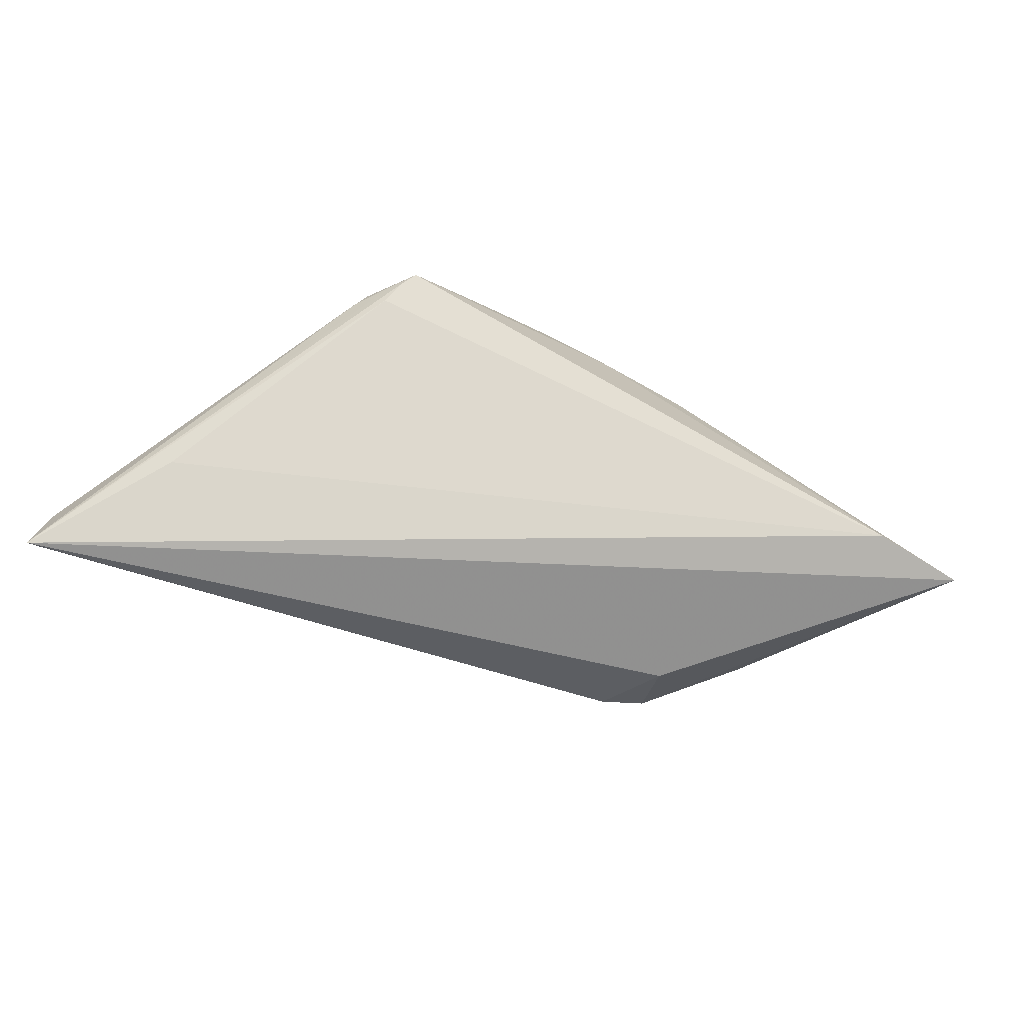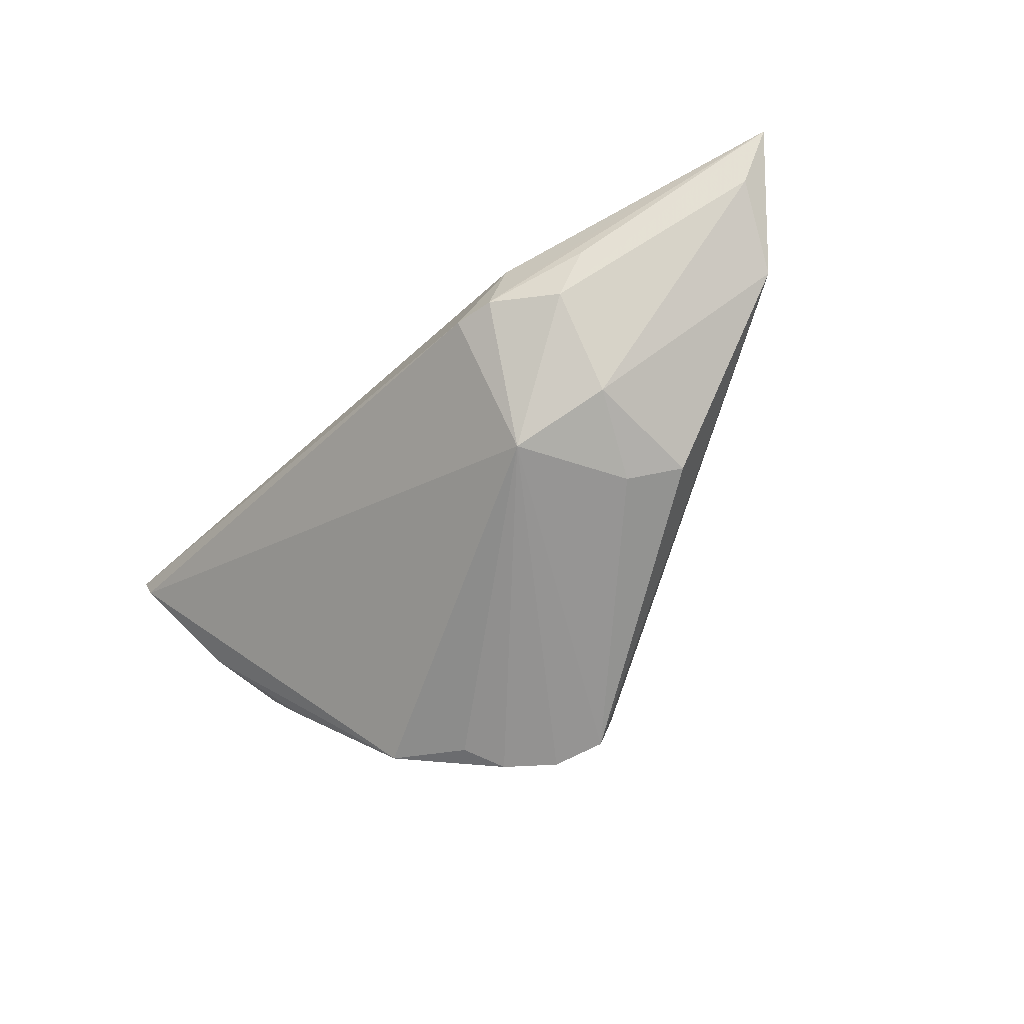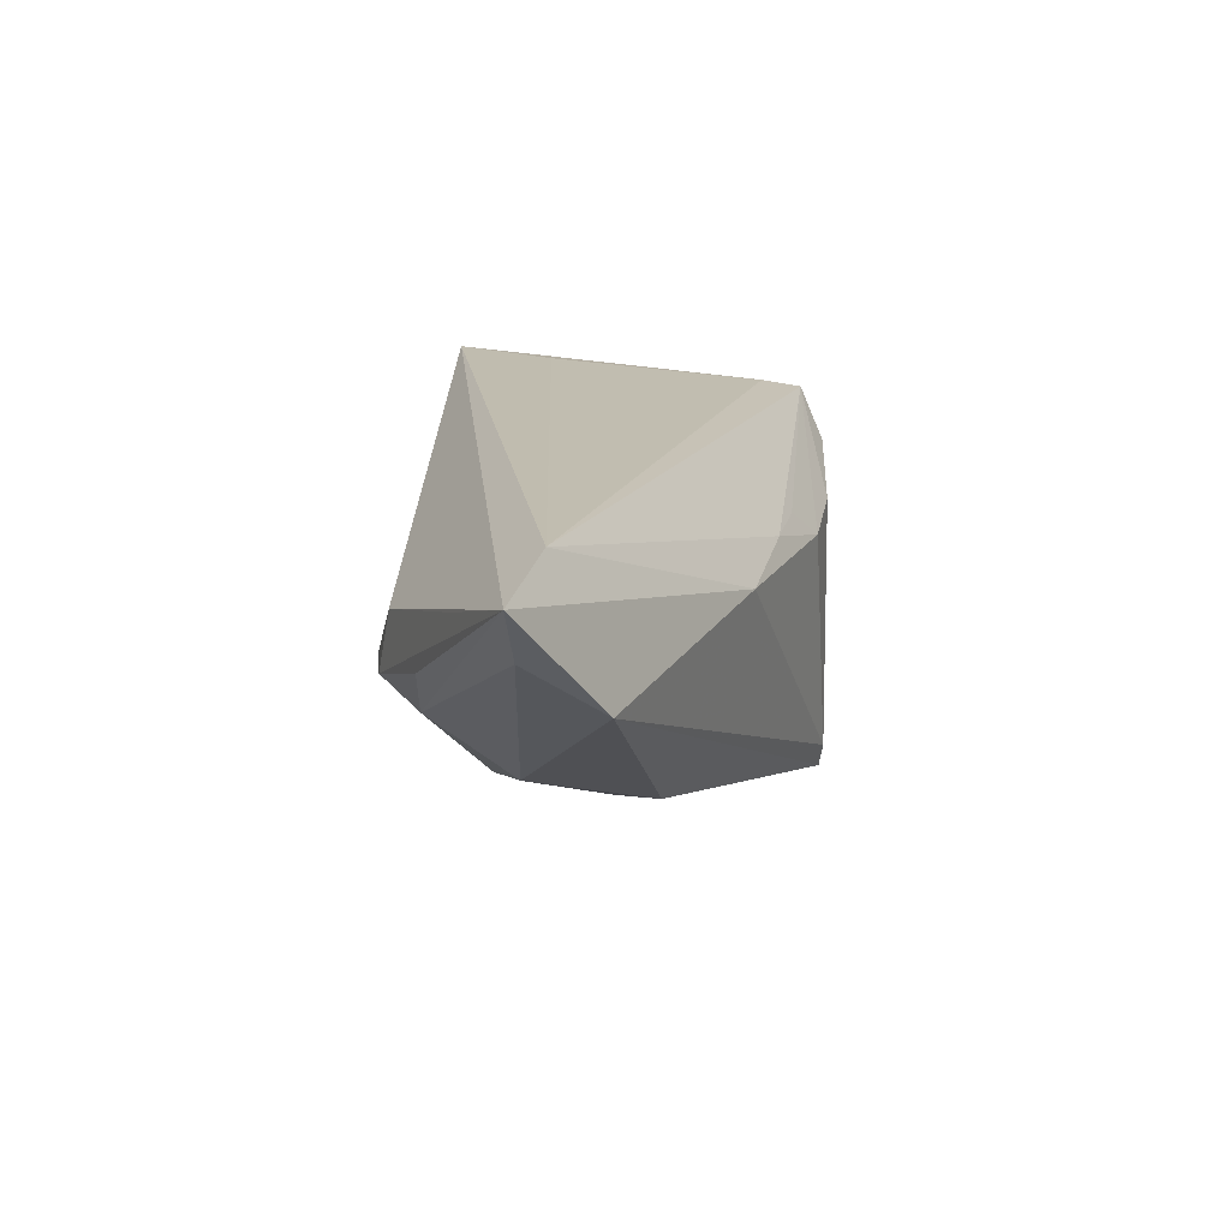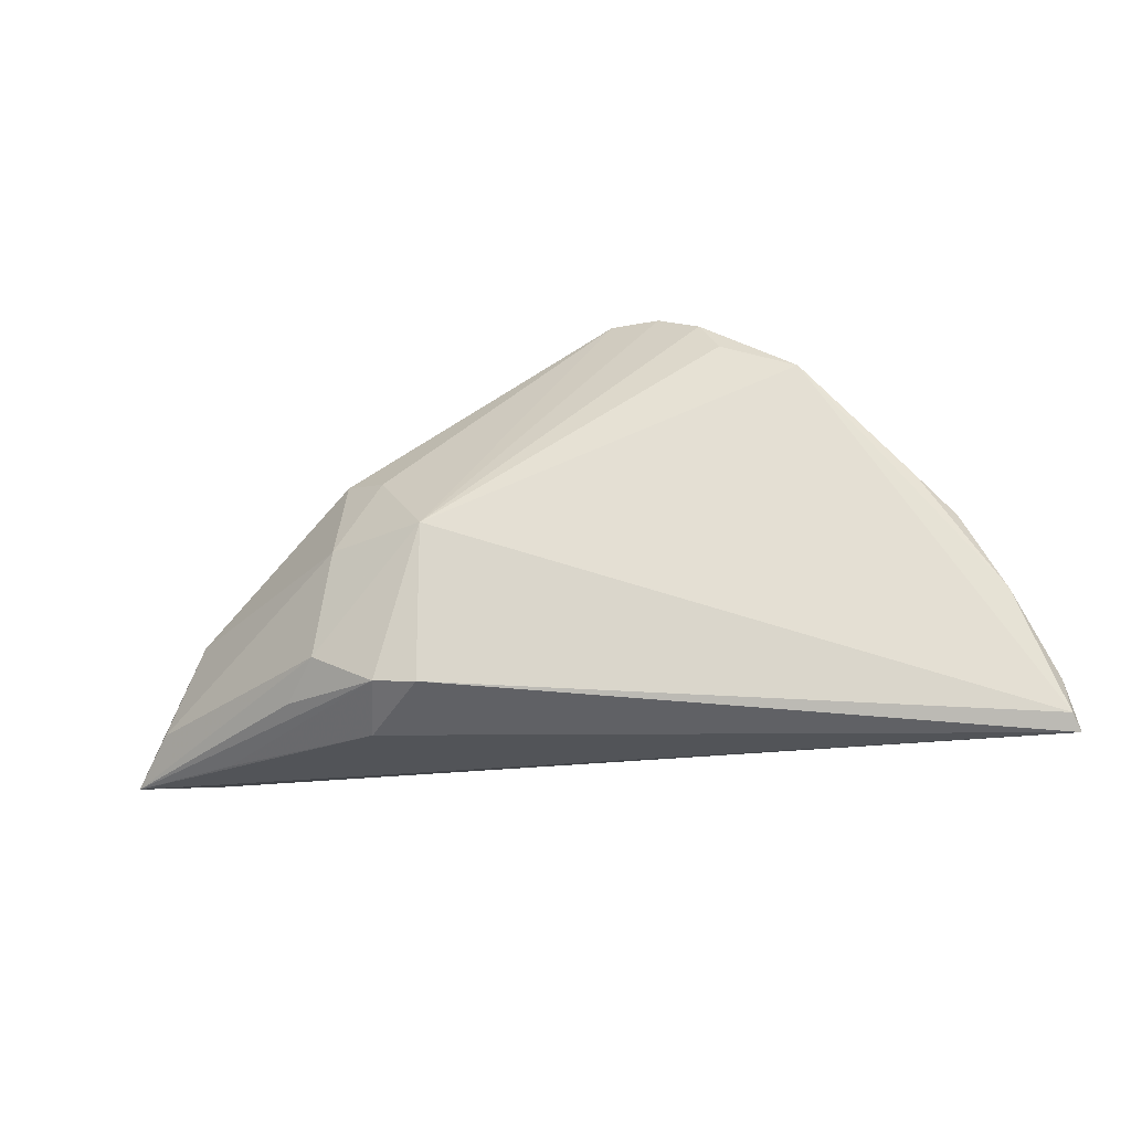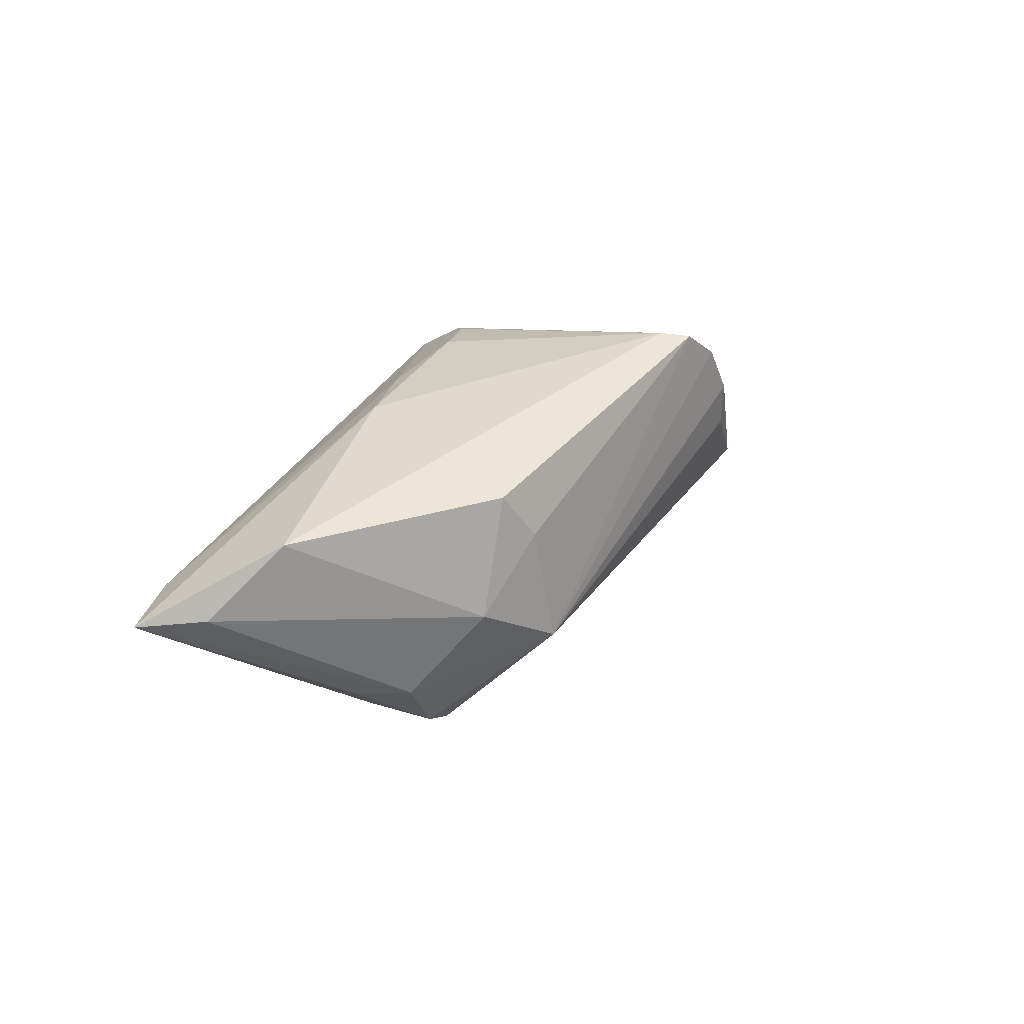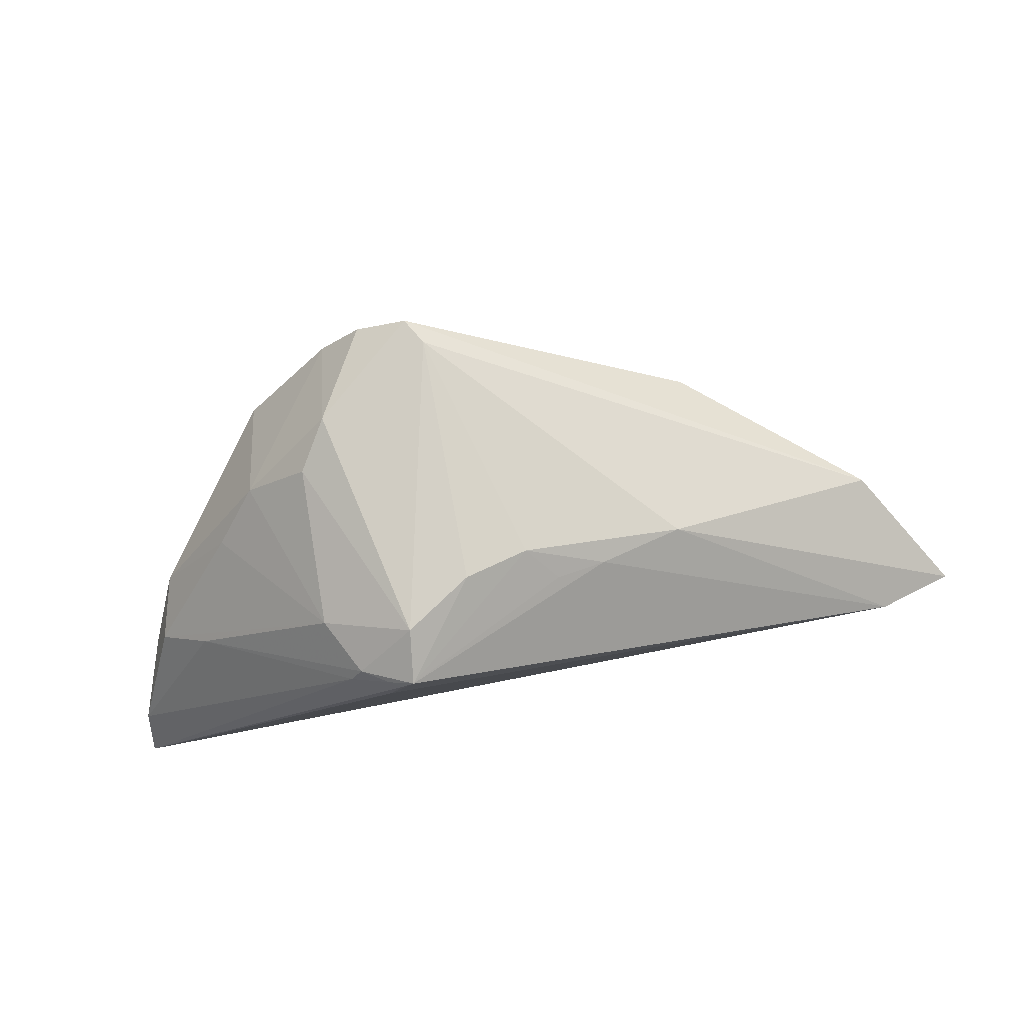
<metadata>
{"format":"obj","ext":"obj","renderer":"f3d","projection":"perspective","resolution":1024,"background":"white","views":[{"elev":66.6,"azim":11.9,"up":"+Z"},{"elev":-54.6,"azim":48.6,"up":"+Z"},{"elev":19.2,"azim":93.5,"up":"+Z"},{"elev":-66.1,"azim":-171.8,"up":"+Y"},{"elev":9.6,"azim":116.2,"up":"+Y"},{"elev":77.8,"azim":-12.1,"up":"+Y"}]}
</metadata>
<code>
v -0.01772 0.01814 0.02153
v -0.02418 0.01906 -0.005995
v -0.0234 0.01523 0.01898
v -0.01628 0.01965 0.02162
v -0.03134 0.01237 -0.006752
v 0.02508 -0.007818 -0.008765
v -0.01538 0.02217 0.01584
v 0.02107 -0.02222 0.0006879
v 0.05391 -0.005925 0.01905
v -0.01917 0.01535 0.02162
v -0.02103 0.01047 -0.02049
v 0.03174 -0.01687 0.004824
v -0.0003629 0.02151 0.009368
v -0.006991 0.02308 -0.01743
v -0.04097 -0.00205 -0.006279
v -0.05317 -0.02246 0.01512
v -0.03647 0.006849 -0.002302
v -0.03949 -0.01017 0.01919
v -0.01903 0.01802 0.02066
v 0.002879 0.01864 0.01276
v -0.04729 -0.005576 0.0056
v 0.04444 0.002603 0.00584
v -0.02205 0.01709 0.01859
v 0.01427 -0.01176 -0.01258
v 0.04942 -0.005544 0.01259
v -0.02955 0.005715 -0.01854
v 0.04113 -0.01201 0.01427
v 0.008593 0.01733 0.01187
v 0.01838 0.01495 0.009415
v 0.04459 -0.003213 0.02162
v -0.01442 0.02028 -0.02153
v -0.04154 0.0001334 0.008246
v 0.02247 -0.02076 0.008012
v -0.008684 0.02269 -0.02063
v -0.0191 0.01548 -0.02162
v -0.04908 -0.01149 0.004701
v 0.01945 0.001231 -0.01254
v 0.02803 -0.01709 -0.0006081
v -0.05391 -0.02308 0.01736
v 0.02419 0.006123 -0.01075
v -0.05316 -0.01776 0.01354
v -0.007742 0.02269 0.01123
v -0.02518 0.01688 0.01203
v -0.02055 0.02104 -0.01135
v -0.04507 -0.003728 -0.001472
v 0.01629 -0.02308 0.0009809
f 30 39 9
f 29 30 9
f 9 39 33
f 39 30 18
f 27 8 9
f 9 33 27
f 27 33 8
f 46 24 8
f 46 33 39
f 8 33 46
f 8 24 38
f 10 30 4
f 10 18 30
f 39 18 10
f 4 30 28
f 30 29 28
f 26 36 15
f 39 10 1
f 1 10 4
f 39 3 41
f 21 36 41
f 4 42 7
f 2 43 7
f 42 14 7
f 16 46 39
f 24 46 16
f 26 24 16
f 16 36 26
f 39 41 16
f 16 41 36
f 11 24 26
f 26 35 11
f 11 35 24
f 34 24 31
f 24 35 31
f 9 8 12
f 12 38 9
f 8 38 12
f 37 24 34
f 34 40 37
f 9 38 25
f 6 38 24
f 24 37 6
f 6 37 40
f 6 25 38
f 22 40 34
f 34 14 22
f 22 14 29
f 22 29 9
f 9 25 22
f 22 6 40
f 25 6 22
f 4 28 20
f 13 28 29
f 13 20 28
f 29 14 13
f 13 14 42
f 13 42 4
f 4 20 13
f 5 43 2
f 5 35 26
f 19 1 4
f 19 3 39
f 39 1 19
f 21 41 32
f 32 41 3
f 32 43 21
f 44 14 34
f 44 7 14
f 2 7 44
f 34 31 44
f 44 5 2
f 44 31 35
f 35 5 44
f 45 36 21
f 45 15 36
f 26 15 45
f 45 5 26
f 23 32 3
f 43 32 23
f 3 19 23
f 23 19 4
f 4 7 23
f 23 7 43
f 17 45 21
f 5 45 17
f 21 43 17
f 43 5 17

</code>
